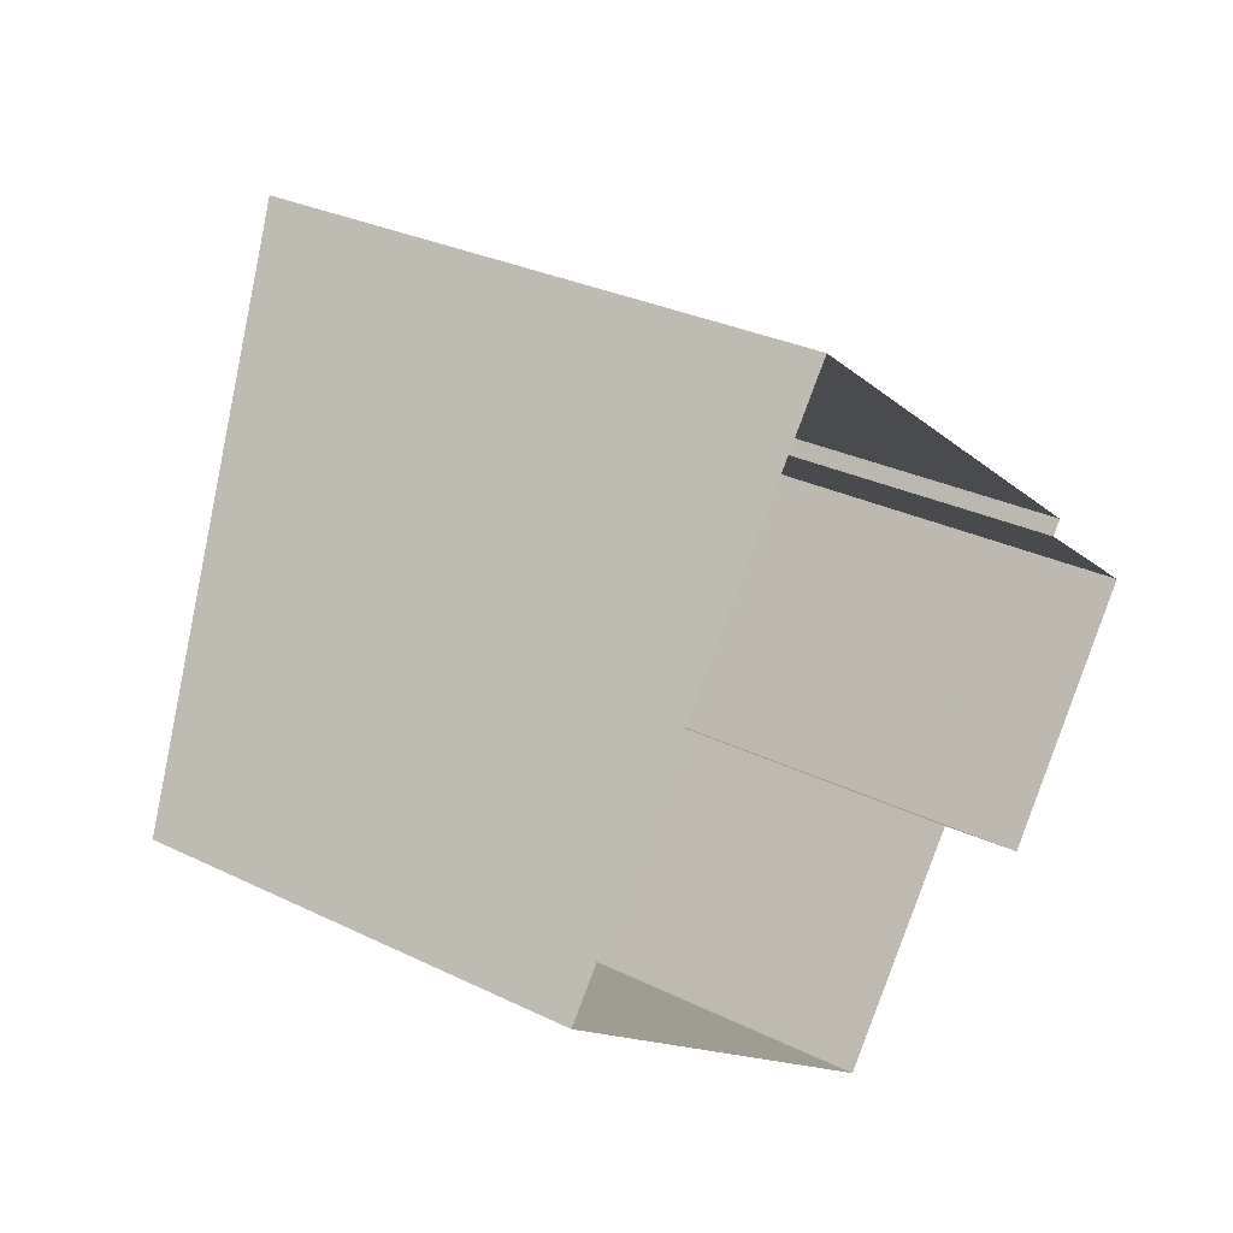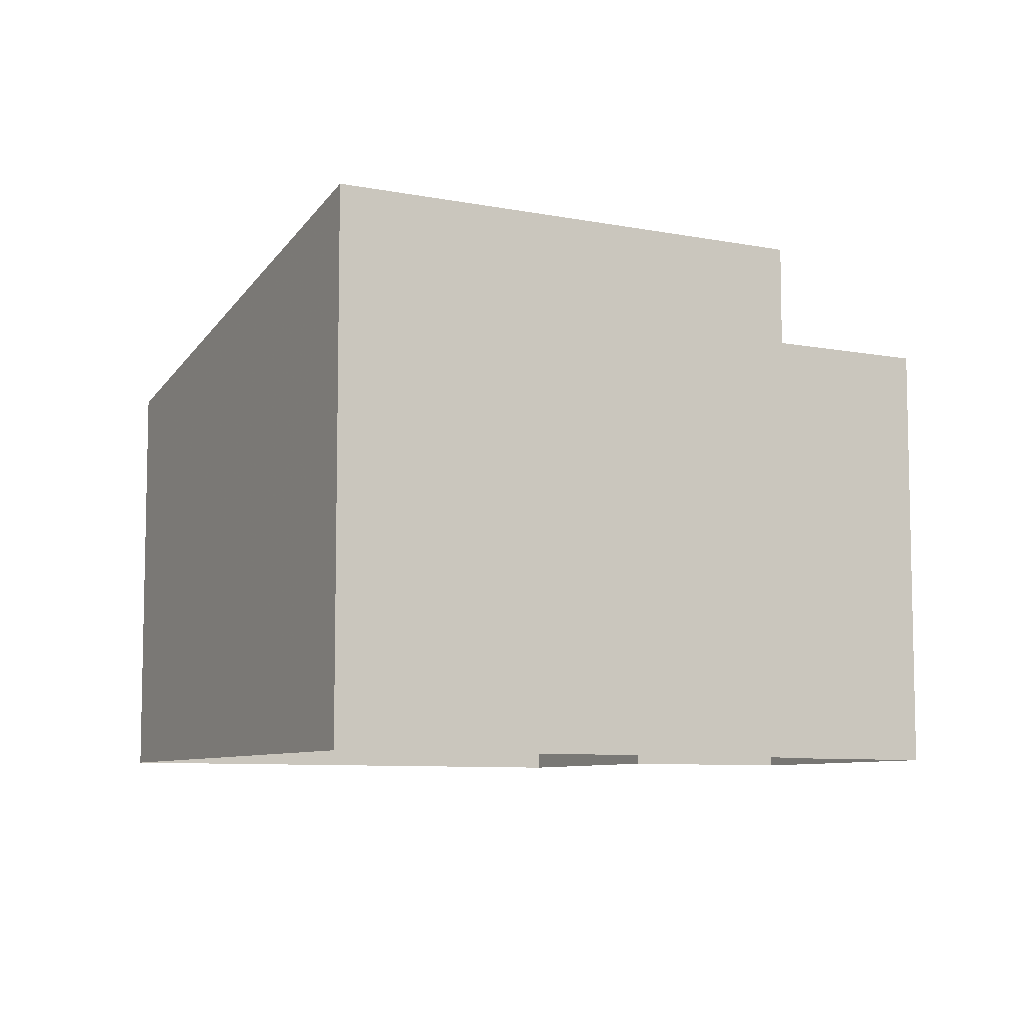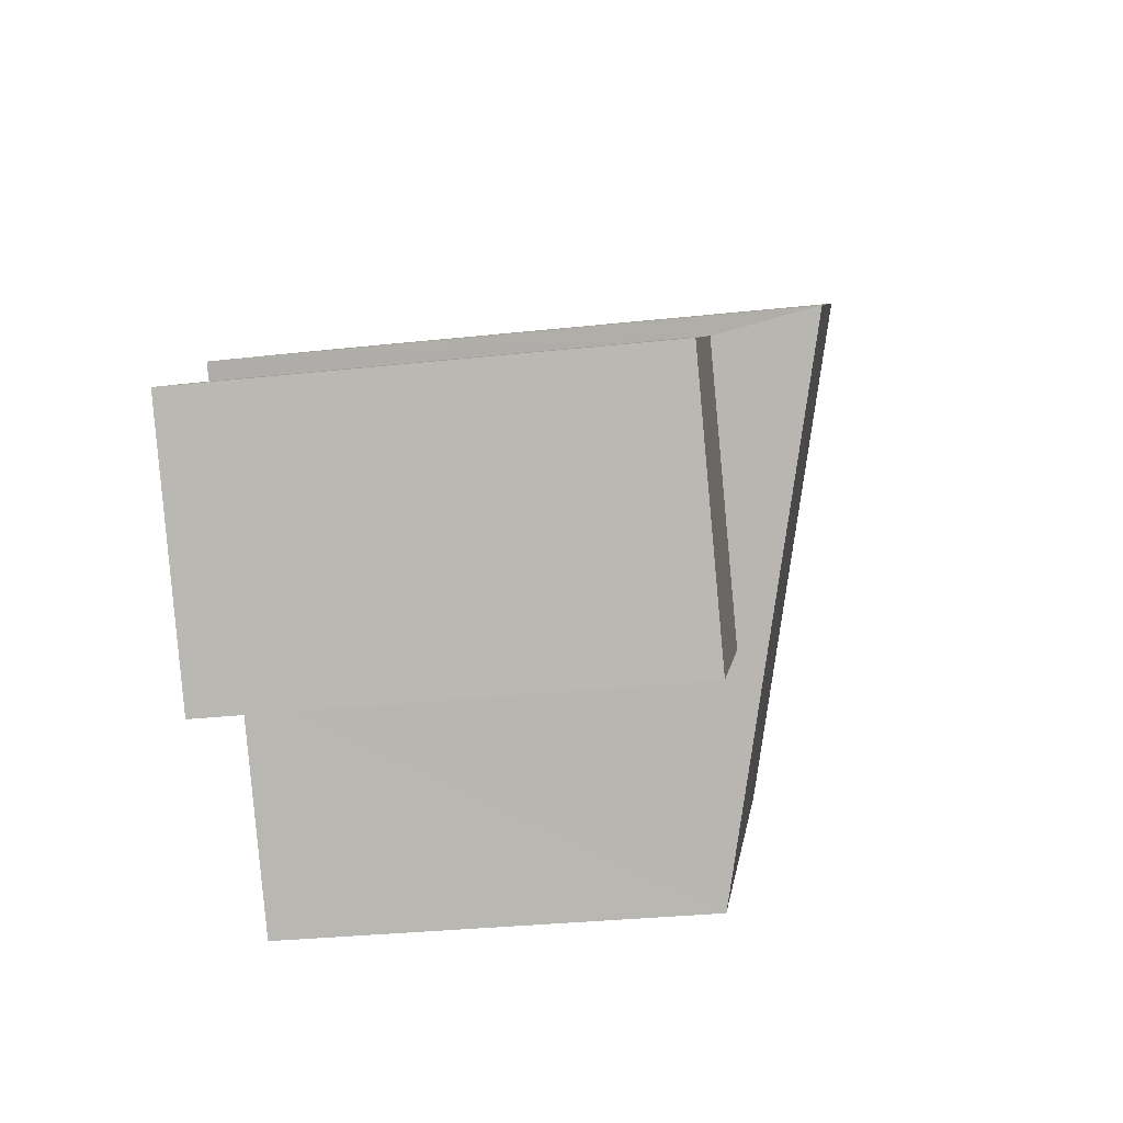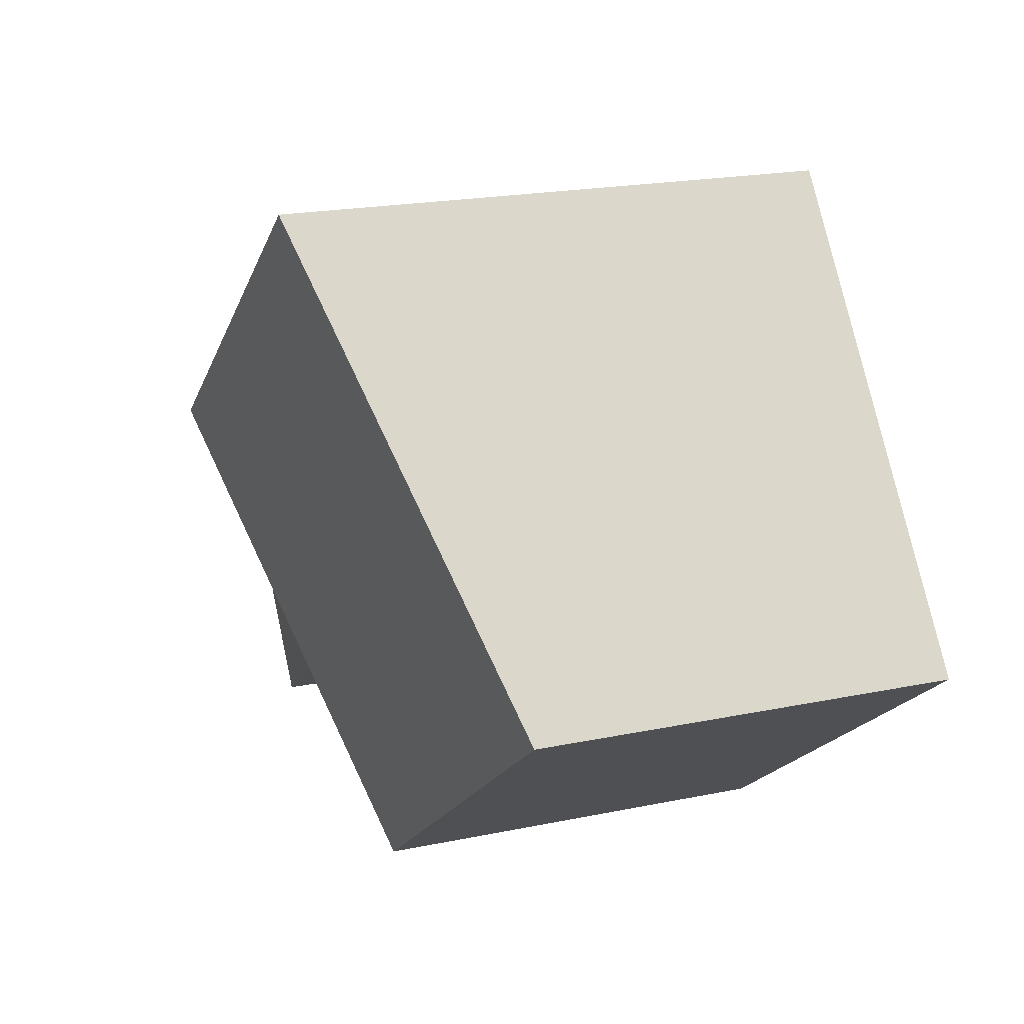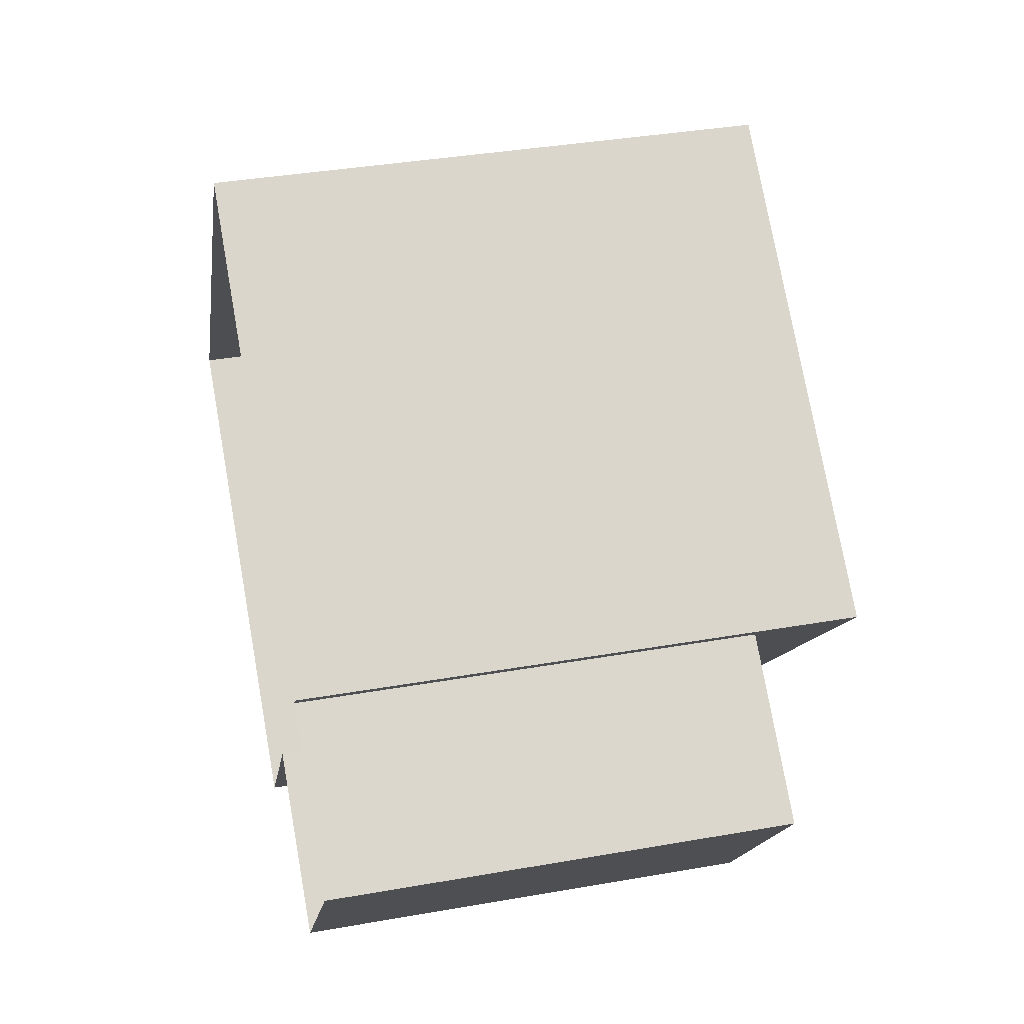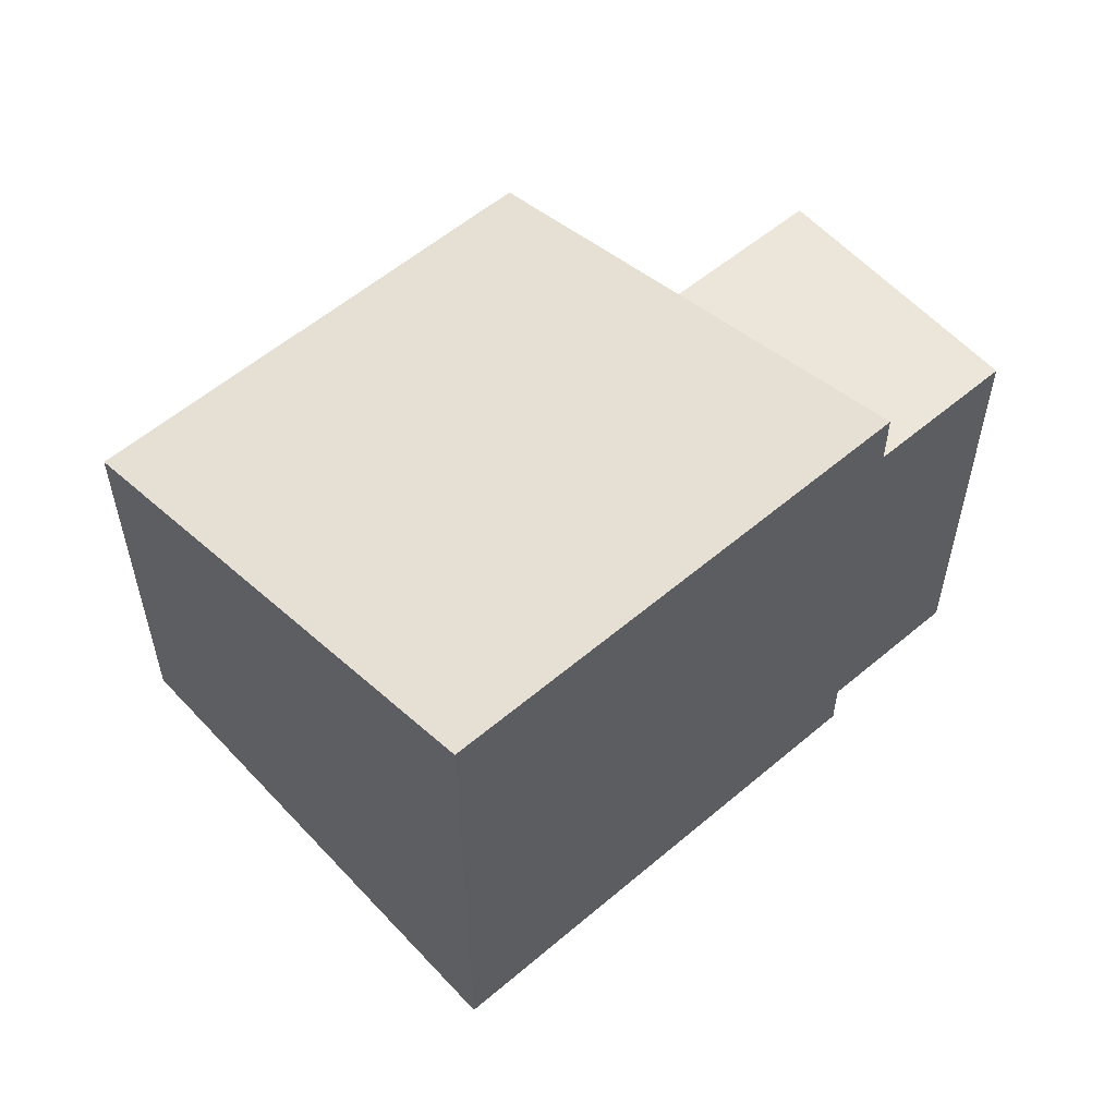
<metadata>
{"format":"obj","ext":"obj","renderer":"f3d","projection":"perspective","resolution":1024,"background":"white","views":[{"elev":29.7,"azim":125.7,"up":"+Y"},{"elev":-7.9,"azim":-171.7,"up":"+Z"},{"elev":-31.4,"azim":-81.3,"up":"+Y"},{"elev":20.4,"azim":69.2,"up":"+Y"},{"elev":37.6,"azim":-102.7,"up":"+Y"},{"elev":56.8,"azim":175.4,"up":"+Z"}]}
</metadata>
<code>
v -2.241e+05 -1.284e+05 14.18
v -2.241e+05 -1.285e+05 14.18
v -2.241e+05 -1.285e+05 14.18
v -2.241e+05 -1.285e+05 14.18
v -2.241e+05 -1.285e+05 14.18
v -2.241e+05 -1.285e+05 14.18
v -2.241e+05 -1.285e+05 14.18
v -2.241e+05 -1.285e+05 14.18
v -2.241e+05 -1.285e+05 20.81
v -2.241e+05 -1.285e+05 20.81
v -2.241e+05 -1.285e+05 20.81
v -2.241e+05 -1.285e+05 20.81
v -2.241e+05 -1.284e+05 22.27
v -2.241e+05 -1.285e+05 22.27
v -2.241e+05 -1.285e+05 20.37
v -2.241e+05 -1.285e+05 20.37
f 1 2 3
f 4 1 5
f 2 6 3
f 7 5 8
f 5 3 8
f 1 3 5
f 9 10 11
f 12 9 11
f 13 14 15
f 16 13 15
f 12 11 8
f 3 12 8
f 6 15 3
f 3 15 12
f 5 9 4
f 12 15 14
f 9 12 14
f 4 9 14
f 15 6 2
f 16 15 2
f 5 7 10
f 9 5 10
f 14 1 4
f 14 13 1
f 16 2 1
f 13 16 1
f 10 7 8
f 11 10 8

</code>
